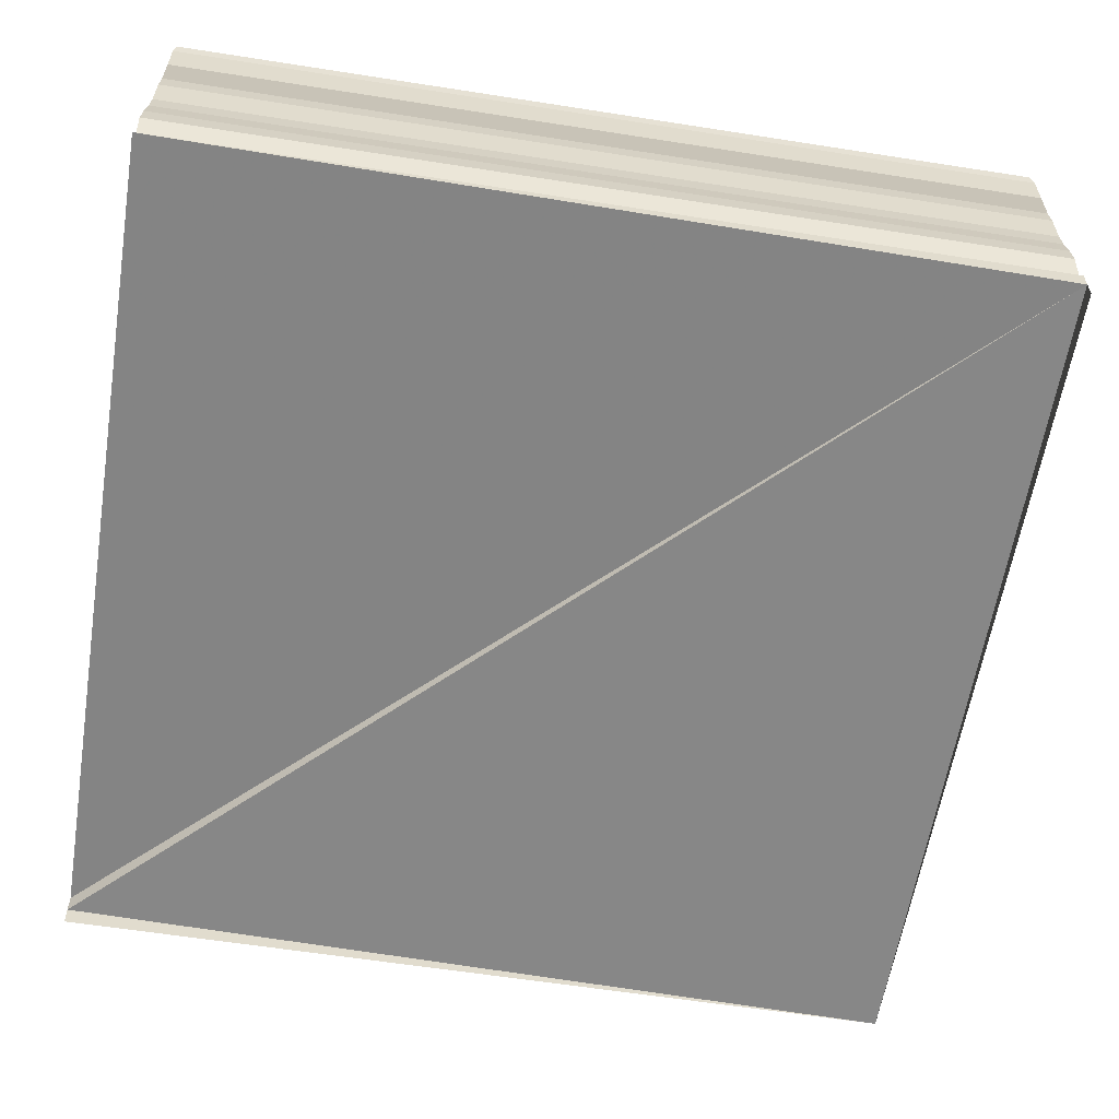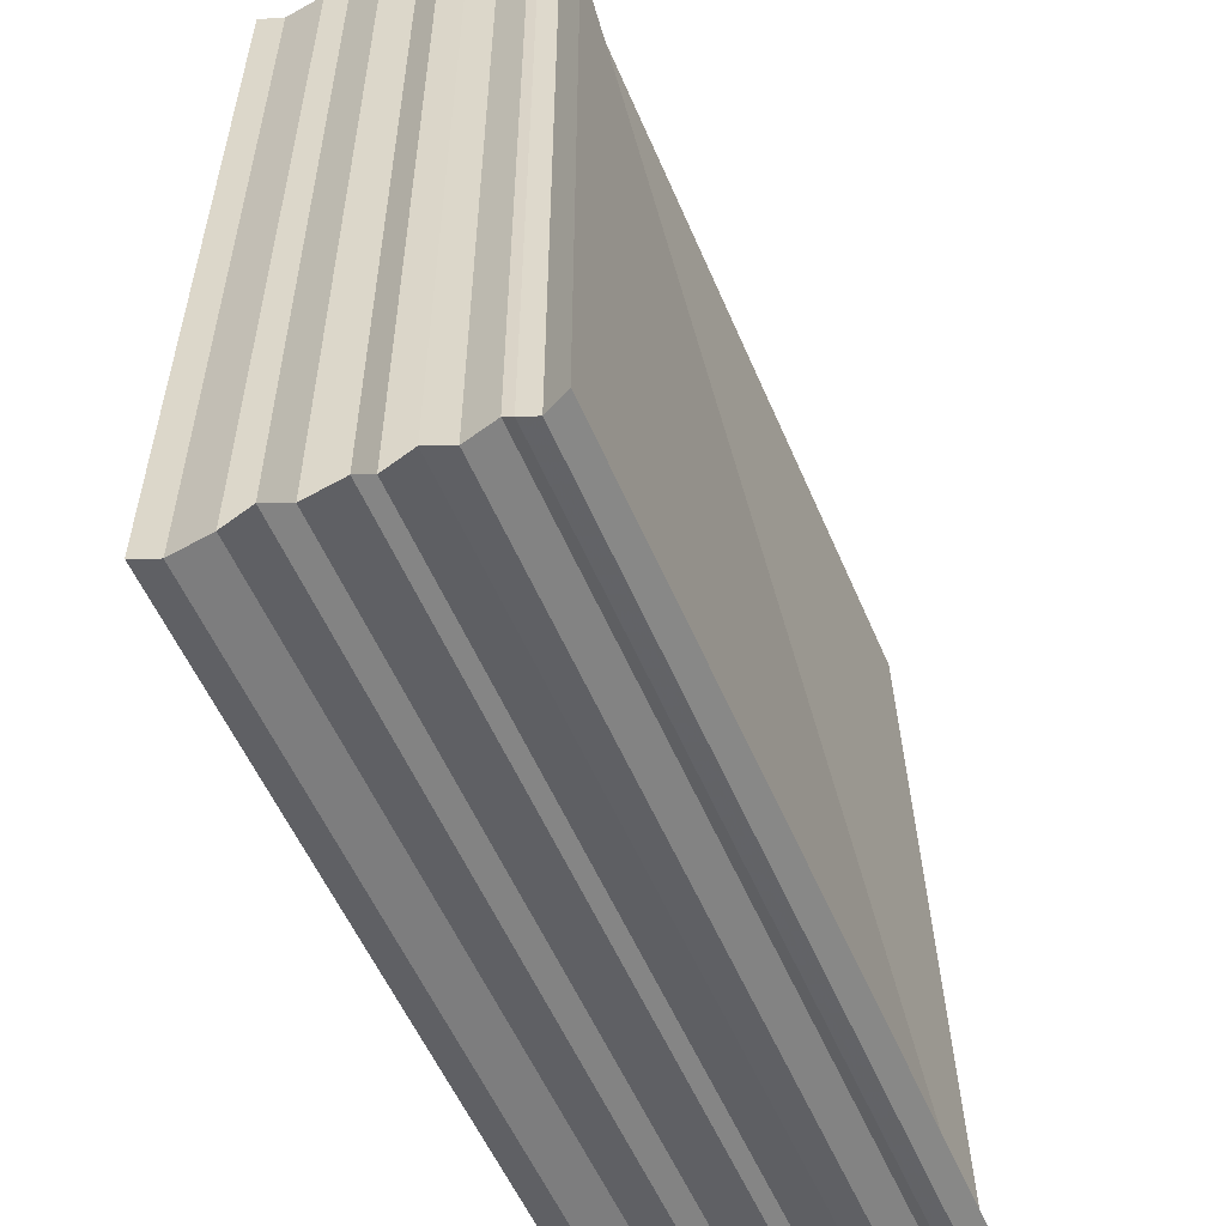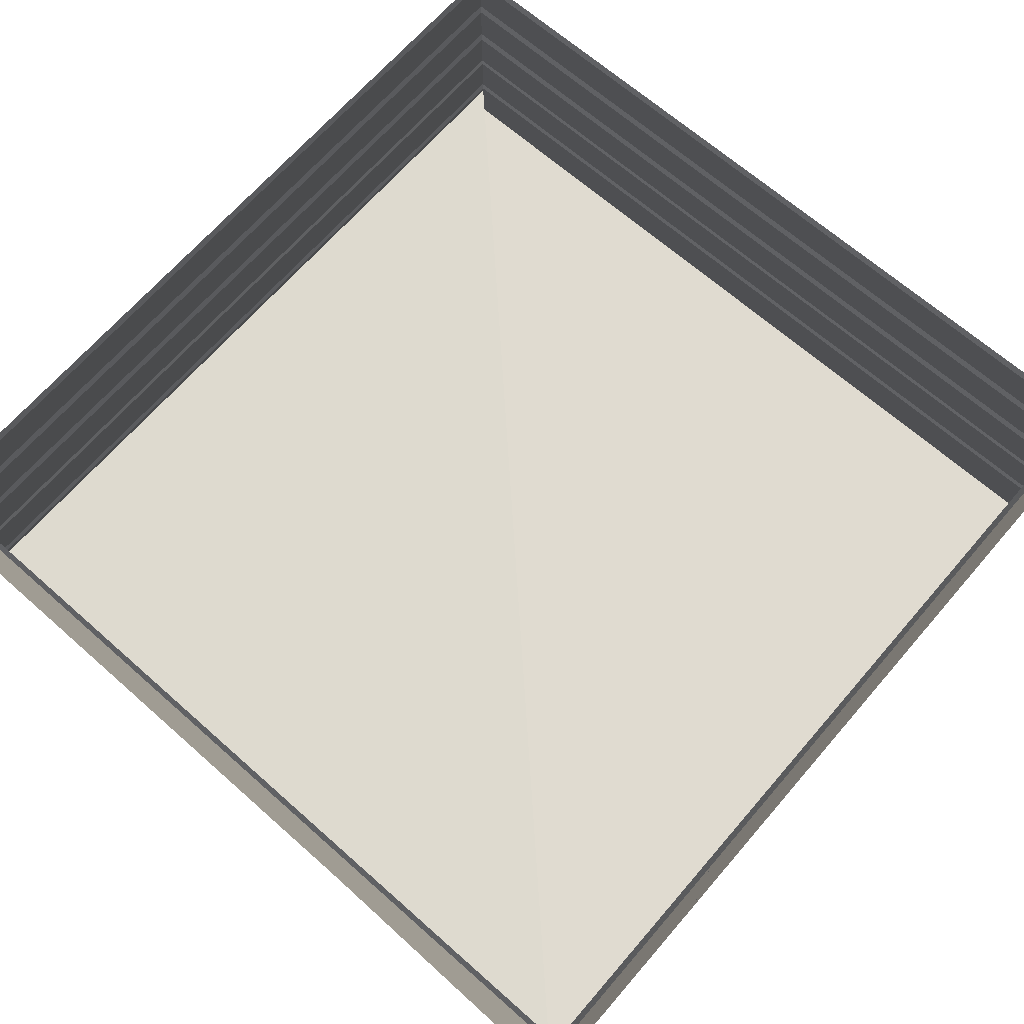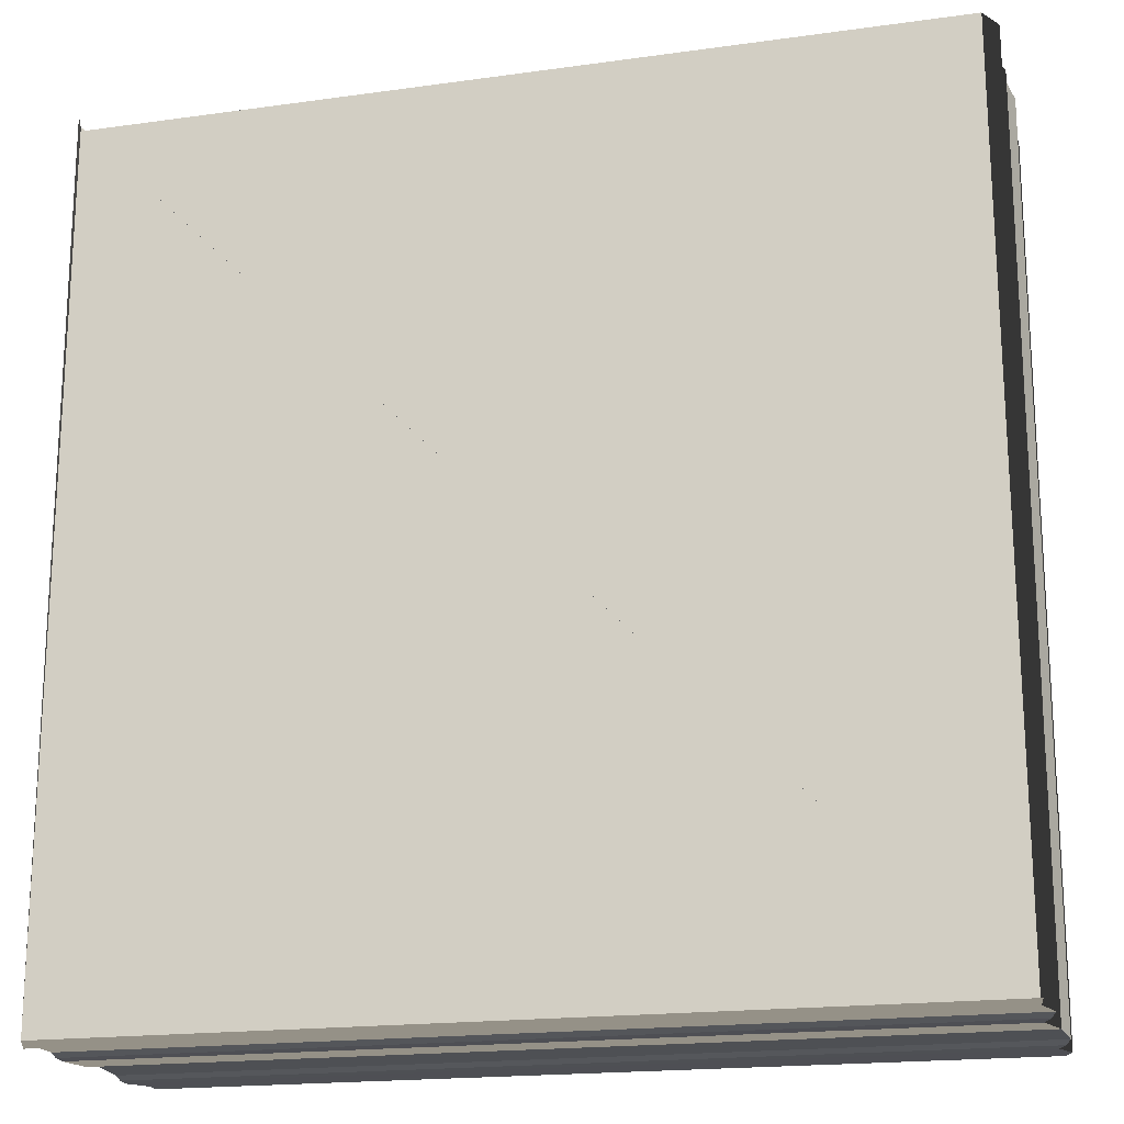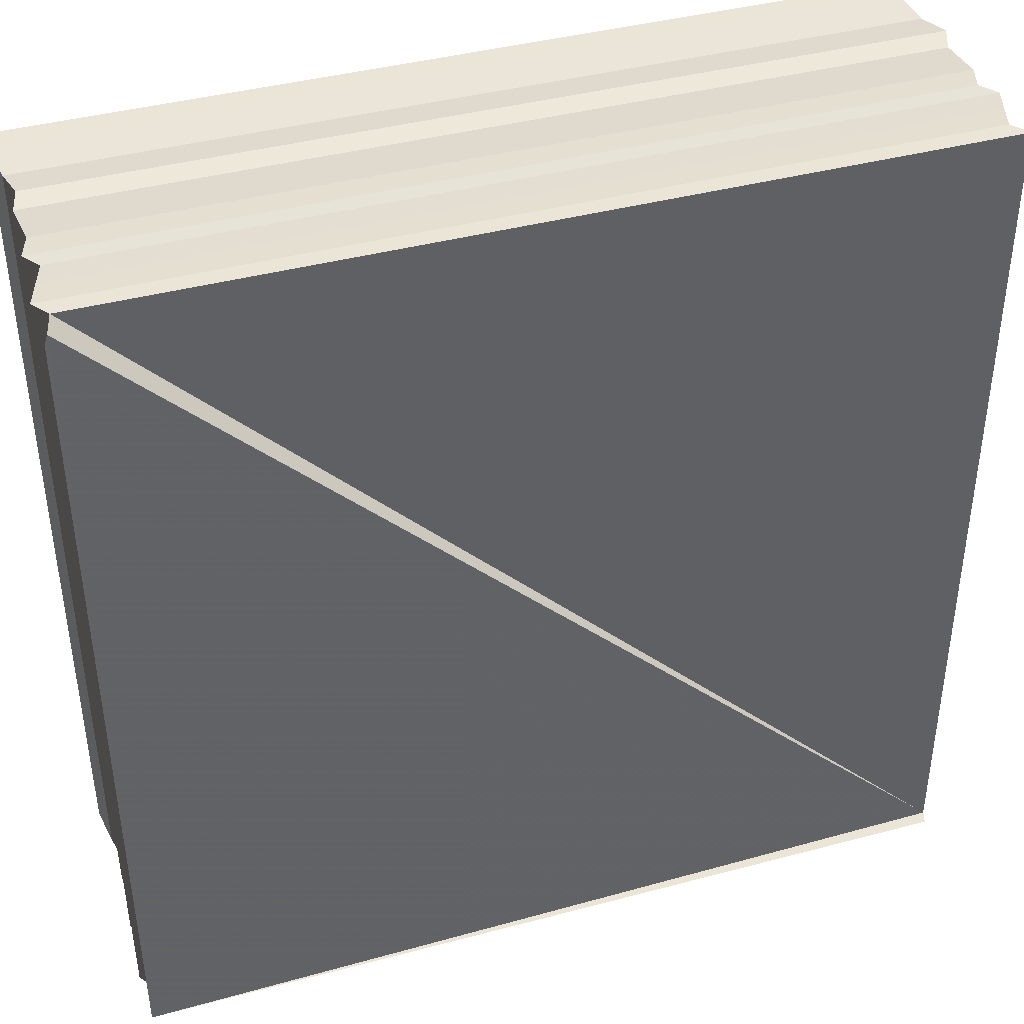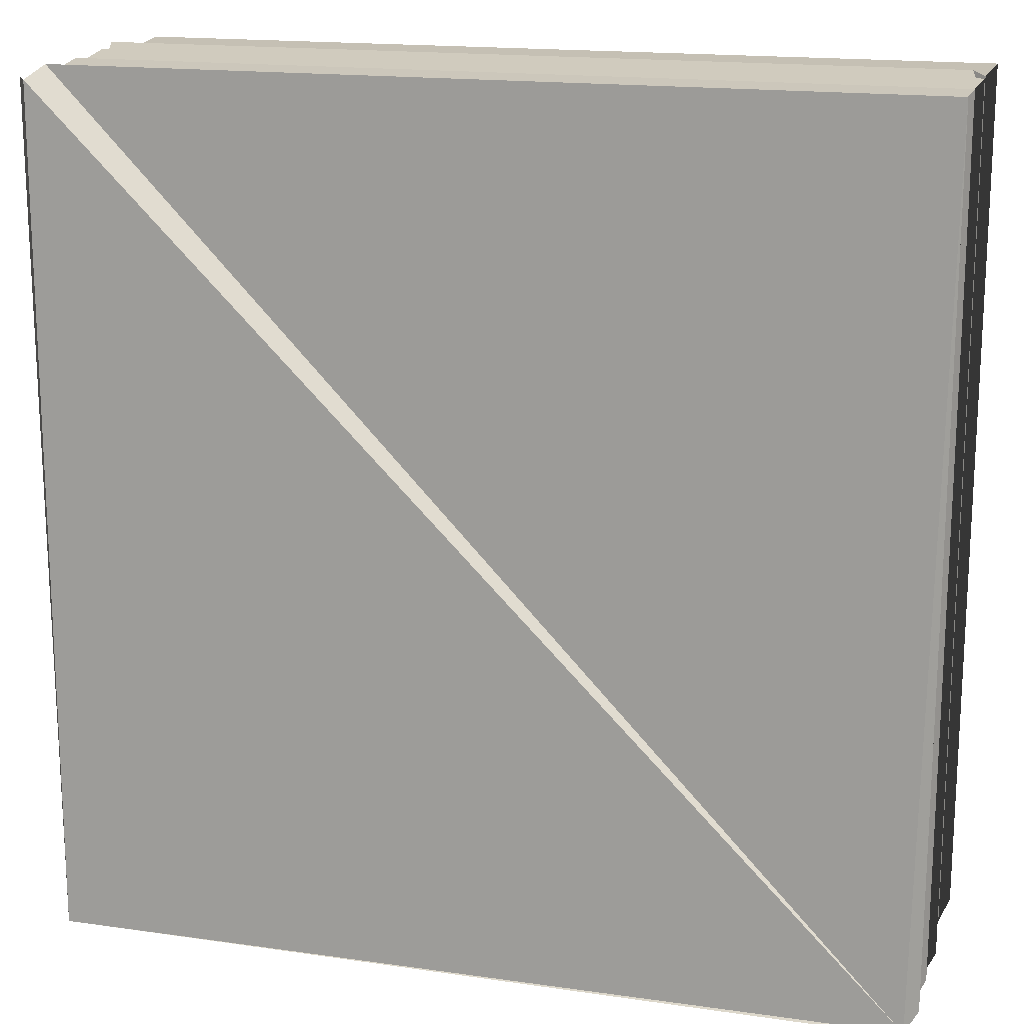
<metadata>
{"format":"obj","ext":"obj","renderer":"f3d","projection":"perspective","resolution":1024,"background":"white","views":[{"elev":-61.1,"azim":-99.0,"up":"+Z"},{"elev":-55.0,"azim":113.4,"up":"+Y"},{"elev":70.4,"azim":-48.7,"up":"+Z"},{"elev":-18.5,"azim":-164.9,"up":"+Y"},{"elev":41.7,"azim":161.8,"up":"+Y"},{"elev":17.2,"azim":-163.8,"up":"+Y"}]}
</metadata>
<code>
o 10778
v 2169 1870 16.96
v 2169 1870 16.96
v 2169 1870 16.96
v 2169 1870 16.96
v 2169 1870 16.96
v 2169 1870 16.96
v 2169 1870 16.96
v 2169 1870 16.96
v 2169 1870 16.95
v 2169 1870 16.96
v 2169 1870 16.95
v 2169 1870 16.95
v 2169 1870 16.95
v 2169 1870 16.95
v 2169 1870 16.95
v 2169 1870 16.95
v 2169 1870 16.95
v 2169 1870 16.95
v 2169 1870 16.95
v 2169 1870 16.95
v 2169 1870 16.95
v 2169 1870 16.95
v 2169 1870 16.95
v 2169 1870 16.95
v 2169 1870 16.95
v 2169 1870 16.95
v 2169 1870 16.95
v 2169 1870 16.95
v 2169 1870 16.95
v 2169 1870 16.95
v 2169 1870 16.95
v 2169 1870 16.95
v 2169 1870 16.95
v 2169 1870 16.95
v 2169 1870 16.95
v 2169 1870 16.95
v 2169 1870 16.95
v 2169 1870 16.95
v 2169 1870 16.95
v 2169 1870 16.95
v 2169 1870 16.95
v 2169 1870 16.95
v 2169 1870 16.95
v 2169 1870 16.95
v 2169 1870 16.95
v 2169 1870 16.95
v 2169 1870 16.95
v 2169 1870 16.95
v 2169 1870 16.95
v 2169 1870 16.95
v 2169 1870 16.95
v 2169 1870 16.95
v 2169 1870 16.95
v 2169 1870 16.95
v 2169 1870 16.95
v 2169 1870 16.95
v 2169 1870 16.95
v 2169 1870 16.95
v 2169 1870 16.95
v 2169 1870 16.95
v 2169 1870 16.95
v 2169 1870 16.95
v 2169 1870 16.95
v 2169 1870 16.95
v 2169 1870 16.95
v 2169 1870 16.95
v 2169 1870 16.95
v 2169 1870 16.95
v 2169 1870 16.95
v 2169 1870 16.95
v 2169 1870 16.95
v 2169 1870 16.95
v 2169 1870 16.95
v 2169 1870 16.95
v 2169 1870 16.96
v 2169 1870 16.96
v 2169 1870 16.96
v 2169 1870 16.96
v 2169 1870 16.96
v 2169 1870 16.96
v 2169 1870 16.96
v 2169 1870 16.96
v 2169 1870 16.96
v 2169 1870 16.96
v 2169 1870 16.96
v 2169 1870 16.96
v 2169 1870 16.96
v 2169 1870 16.96
v 2169 1870 16.96
v 2169 1870 16.96
v 2169 1870 16.95
v 2169 1870 16.96
v 2169 1870 16.96
v 2169 1870 16.95
v 2169 1870 16.95
v 2169 1870 16.95
v 2169 1870 16.95
v 2169 1870 16.95
v 2169 1870 16.95
v 2169 1870 16.95
v 2169 1870 16.95
v 2169 1870 16.95
v 2169 1870 16.95
v 2169 1870 16.95
v 2169 1870 16.95
v 2169 1870 16.95
v 2169 1870 16.95
v 2169 1870 16.95
v 2169 1870 16.95
v 2169 1870 16.95
v 2169 1870 16.95
v 2169 1870 16.95
v 2169 1870 16.95
v 2169 1870 16.95
v 2169 1870 16.95
v 2169 1870 16.95
v 2169 1870 16.95
v 2169 1870 16.95
v 2169 1870 16.95
v 2169 1870 16.95
v 2169 1870 16.95
v 2169 1870 16.95
v 2169 1870 16.95
v 2169 1870 16.95
v 2169 1870 16.95
v 2169 1870 16.95
v 2169 1870 16.95
v 2169 1870 16.95
v 2169 1870 16.95
v 2169 1870 16.95
v 2169 1870 16.95
v 2169 1870 16.96
v 2169 1870 16.96
v 2169 1870 16.96
v 2169 1870 16.96
v 2169 1870 16.96
v 2169 1870 16.96
v 2169 1870 16.96
v 2169 1870 16.96
v 2169 1870 16.95
v 2169 1870 16.96
v 2169 1870 16.95
v 2169 1870 16.95
v 2169 1870 16.95
v 2169 1870 16.95
v 2169 1870 16.95
v 2169 1870 16.95
v 2169 1870 16.95
v 2169 1870 16.95
v 2169 1870 16.95
v 2169 1870 16.95
v 2169 1870 16.95
v 2169 1870 16.95
v 2169 1870 16.95
v 2169 1870 16.95
f 1 2 3
f 3 4 5
f 4 6 7
f 5 8 9
f 8 7 10
f 9 11 12
f 11 10 13
f 12 14 15
f 14 13 16
f 15 17 18
f 17 16 19
f 18 20 21
f 20 19 22
f 21 23 24
f 23 22 25
f 24 26 27
f 26 25 28
f 27 29 30
f 29 28 31
f 30 32 33
f 32 31 34
f 35 34 36
f 37 38 36
f 39 38 40
f 41 42 35
f 43 44 41
f 42 45 46
f 47 46 48
f 49 50 47
f 51 52 49
f 53 54 52
f 52 55 56
f 50 56 57
f 58 59 55
f 60 61 59
f 62 60 63
f 64 65 62
f 66 57 67
f 66 67 68
f 69 70 64
f 70 71 61
f 70 72 71
f 73 74 69
f 74 75 72
f 76 77 73
f 77 78 75
f 79 80 78
f 81 79 76
f 82 83 81
f 84 85 86
f 87 86 88
f 89 84 90
f 90 87 91
f 92 93 89
f 91 94 95
f 94 88 96
f 97 96 98
f 99 98 100
f 101 102 99
f 103 99 104
f 105 100 106
f 104 105 107
f 108 106 109
f 107 108 110
f 111 109 112
f 110 111 113
f 113 114 115
f 114 112 116
f 117 116 118
f 119 118 120
f 121 122 119
f 123 119 124
f 33 120 125
f 124 68 125
f 126 127 125
f 128 127 129
f 39 130 125
f 128 130 131
f 132 133 134
f 134 135 136
f 135 137 138
f 136 139 140
f 139 138 141
f 140 142 143
f 142 141 144
f 143 145 146
f 145 144 147
f 146 148 149
f 148 147 150
f 149 151 152
f 151 150 153
f 152 154 43
f 154 153 155
f 154 155 45

</code>
